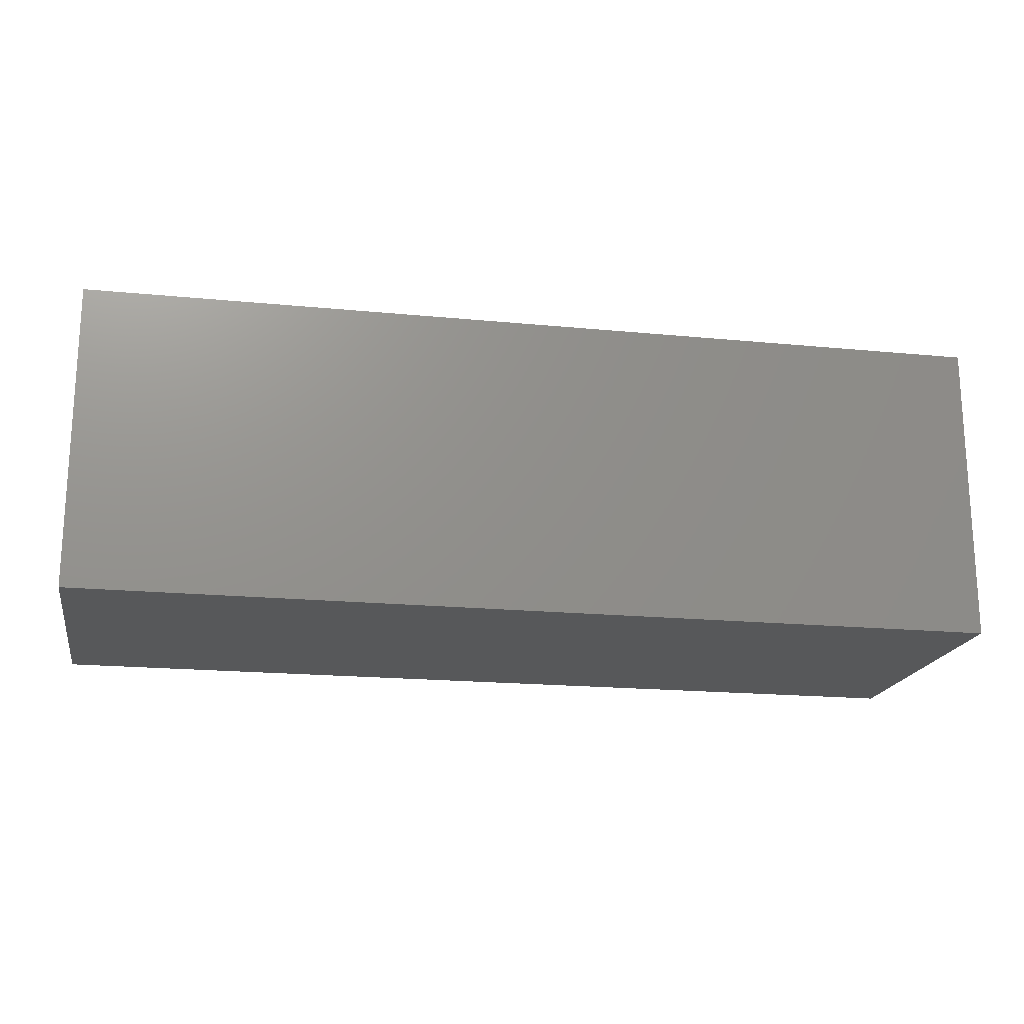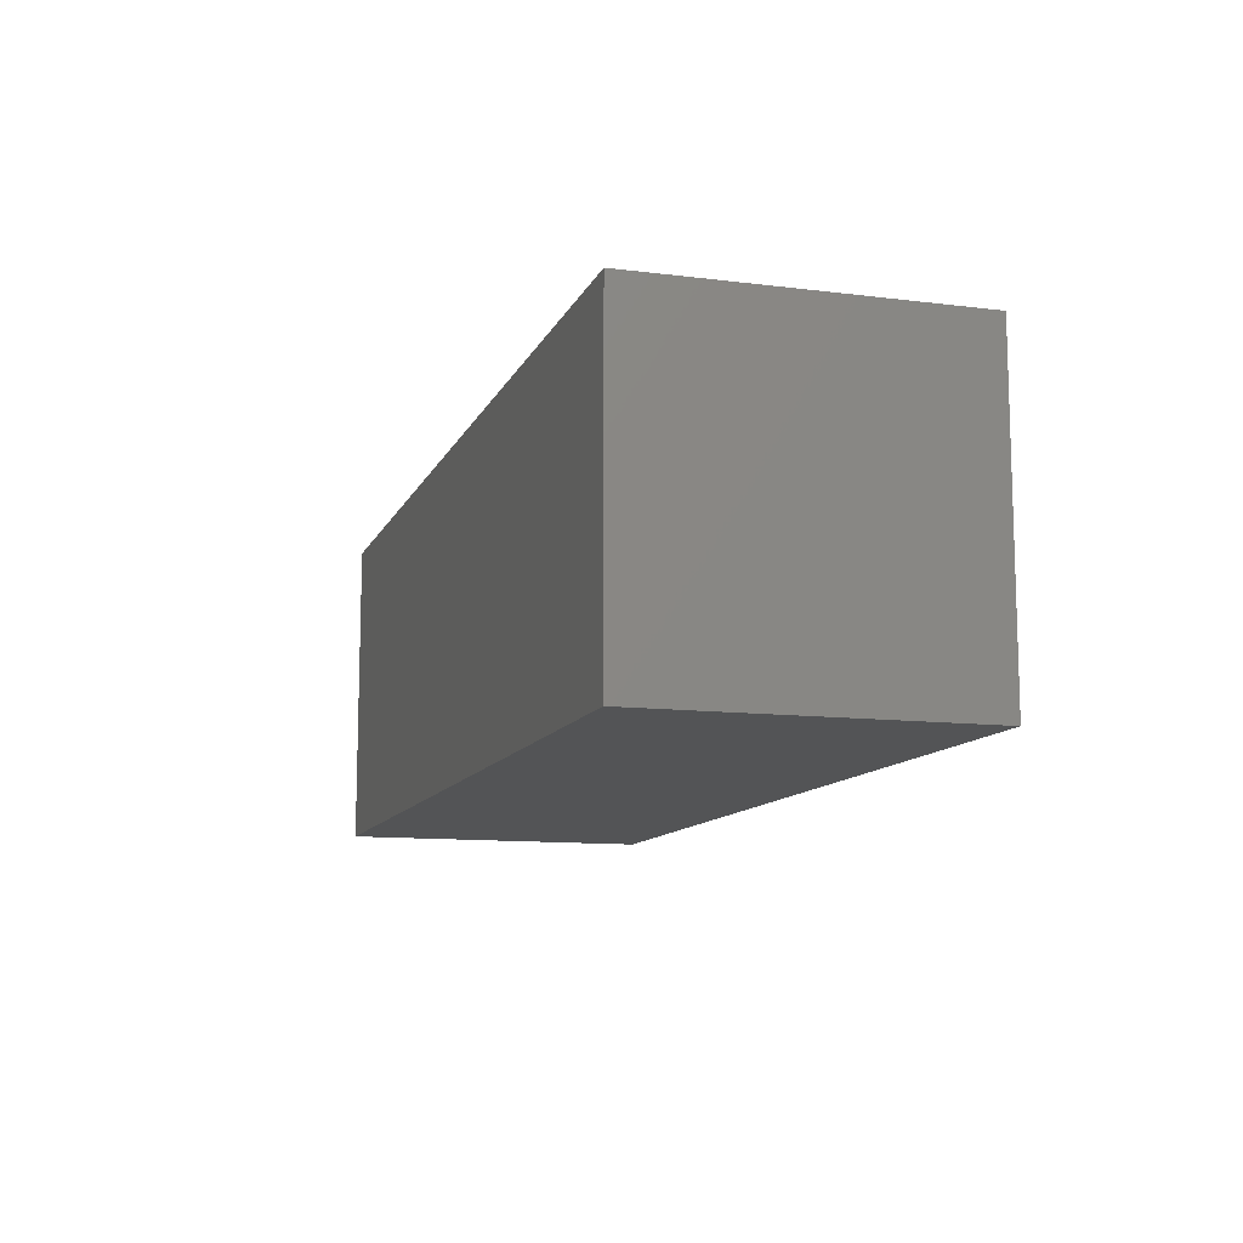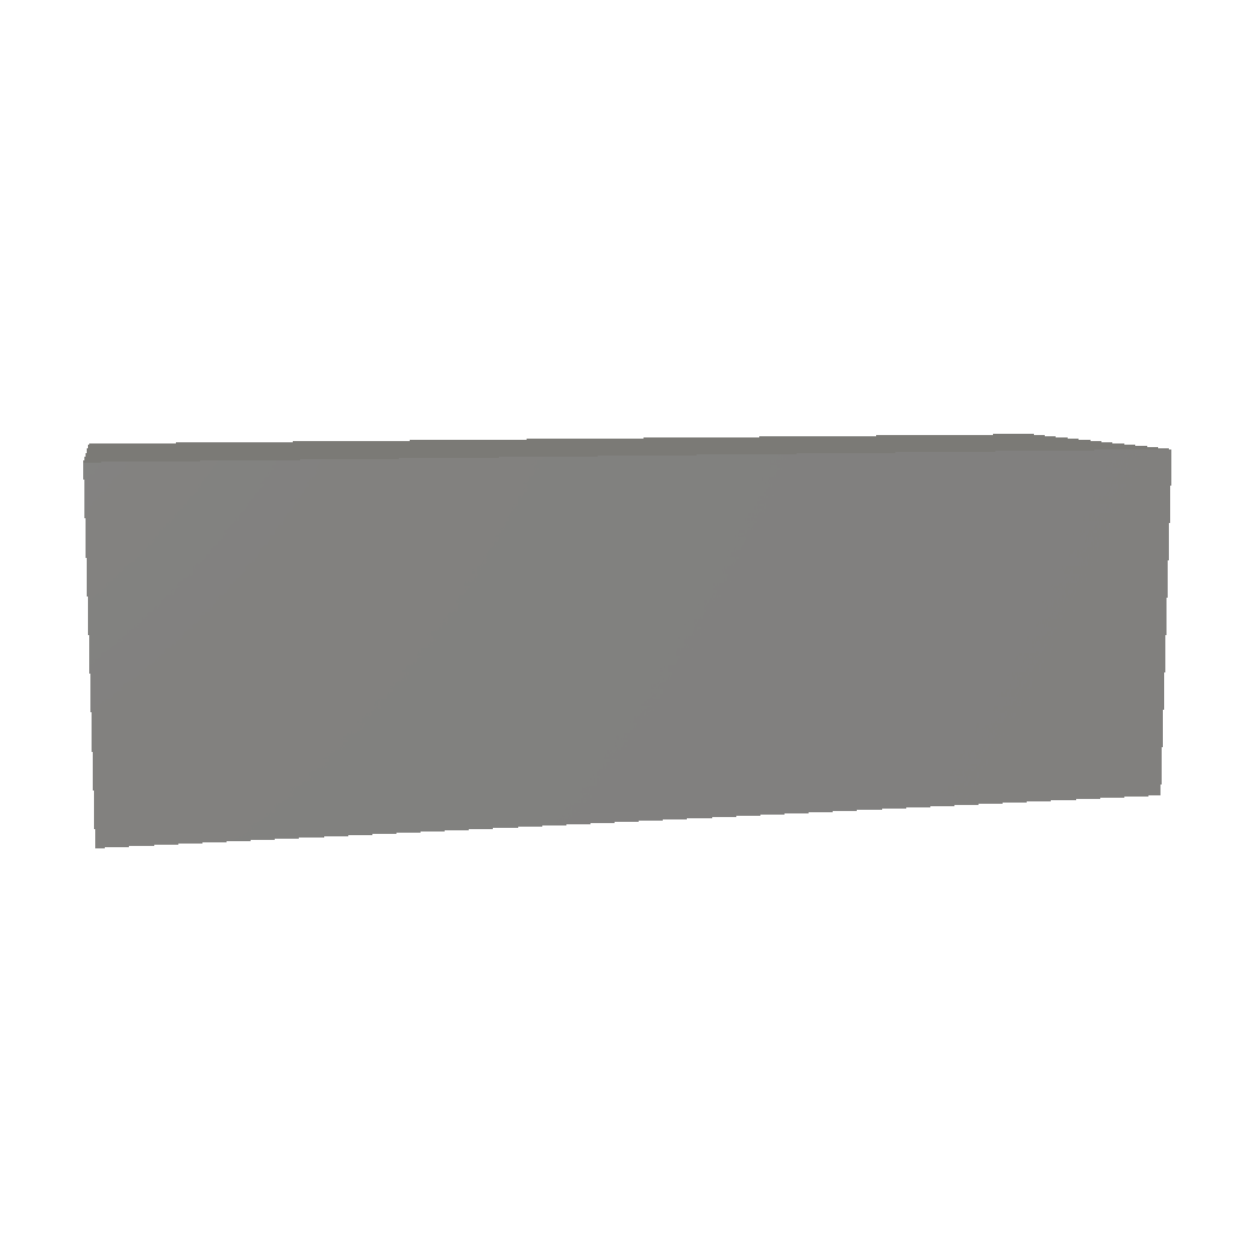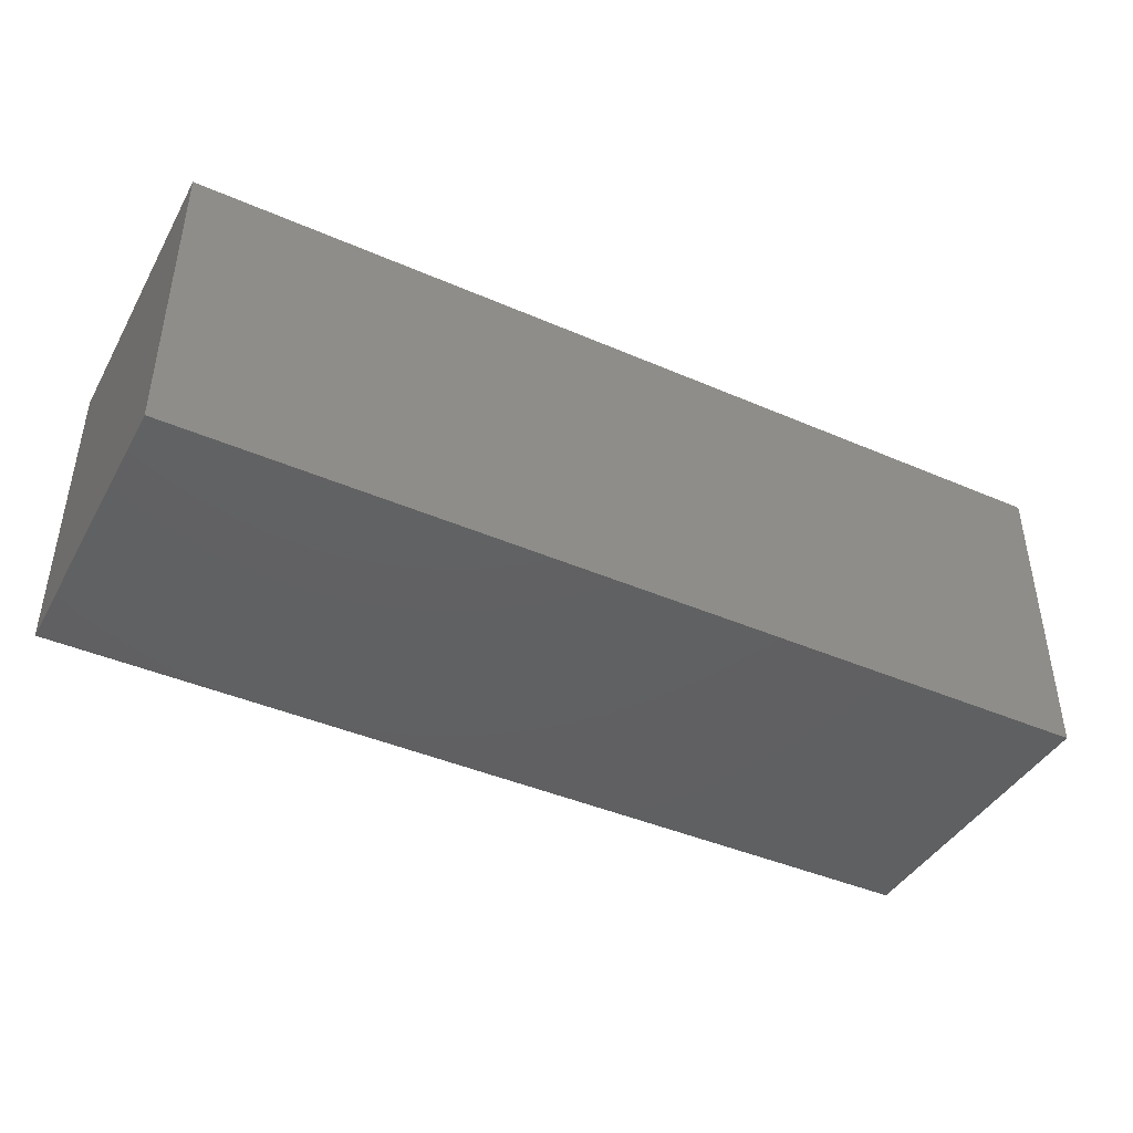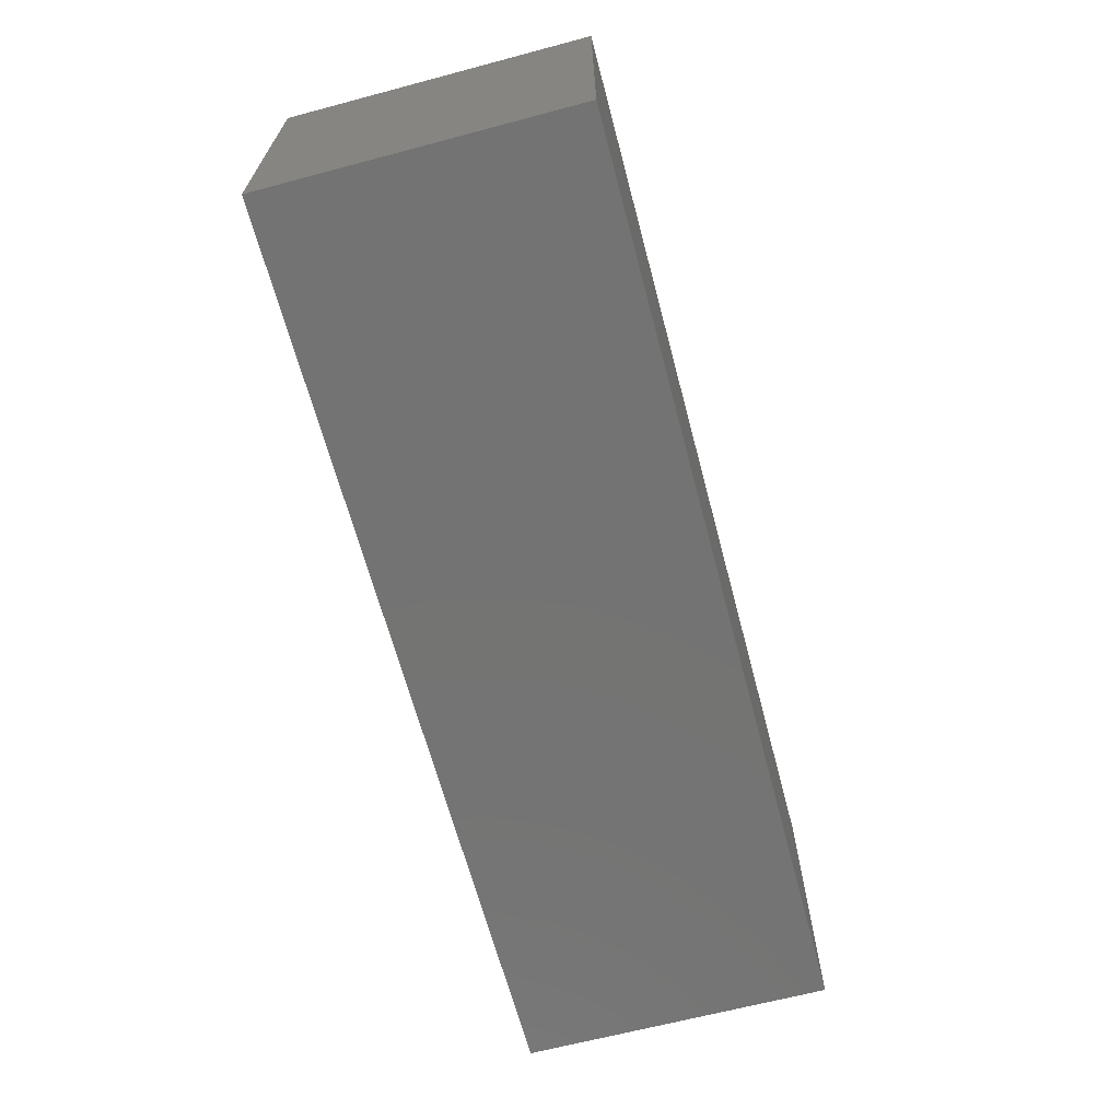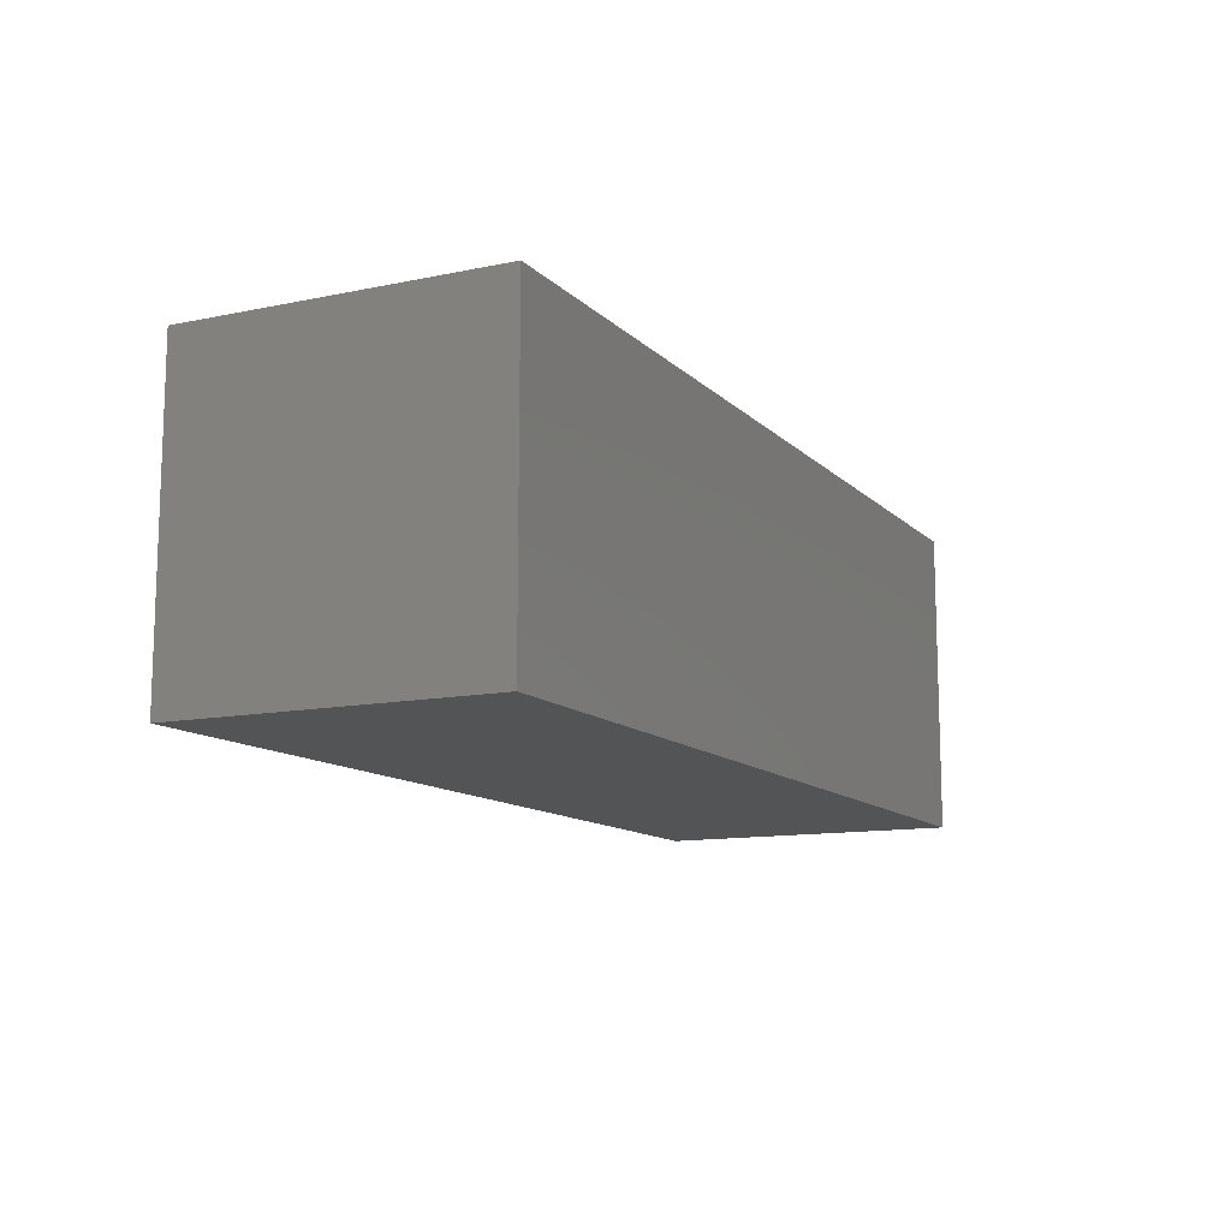
<metadata>
{"format":"stl","ext":"stl","renderer":"f3d","projection":"perspective","resolution":1024,"background":"white","views":[{"elev":-18.6,"azim":169.4,"up":"+Y"},{"elev":-11.2,"azim":73.0,"up":"+Y"},{"elev":7.3,"azim":167.3,"up":"+Z"},{"elev":-42.4,"azim":-27.4,"up":"+Z"},{"elev":-65.7,"azim":-75.1,"up":"+Z"},{"elev":-11.9,"azim":-63.7,"up":"+Y"}]}
</metadata>
<code>
# stl→obj: 8 verts, 12 faces
v 0 -0.2 -0.2
v 0 -0.2 0.2
v 0 0.2 0.2
v 0 0.2 -0.2
v 1.2 0.2 0.2
v 1.2 0.2 -0.2
v 1.2 -0.2 0.2
v 1.2 -0.2 -0.2
f 1 2 3
f 1 3 4
f 4 3 5
f 4 5 6
f 6 5 7
f 6 7 8
f 8 7 2
f 8 2 1
f 4 6 8
f 4 8 1
f 5 3 2
f 5 2 7

</code>
